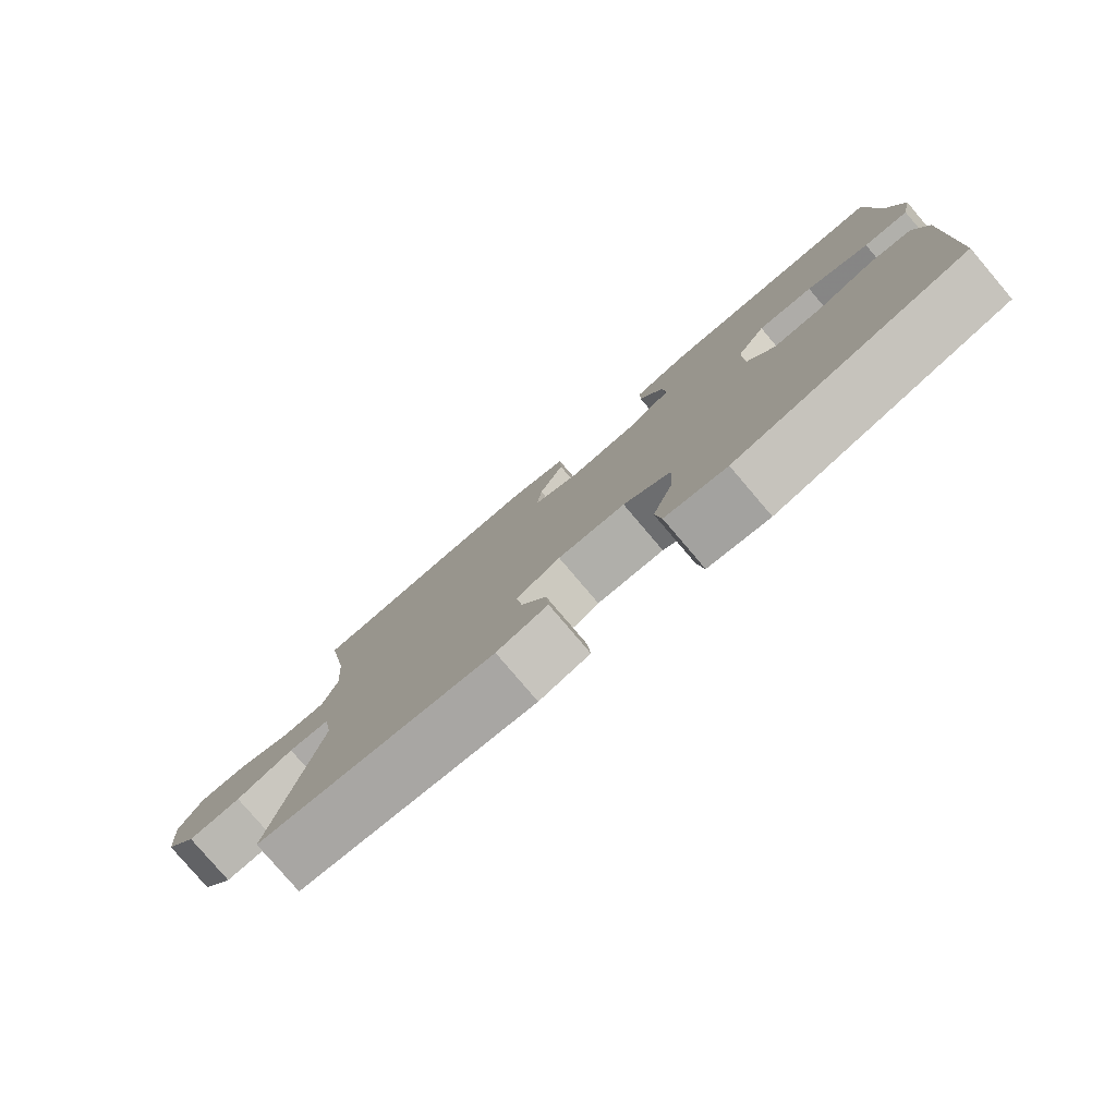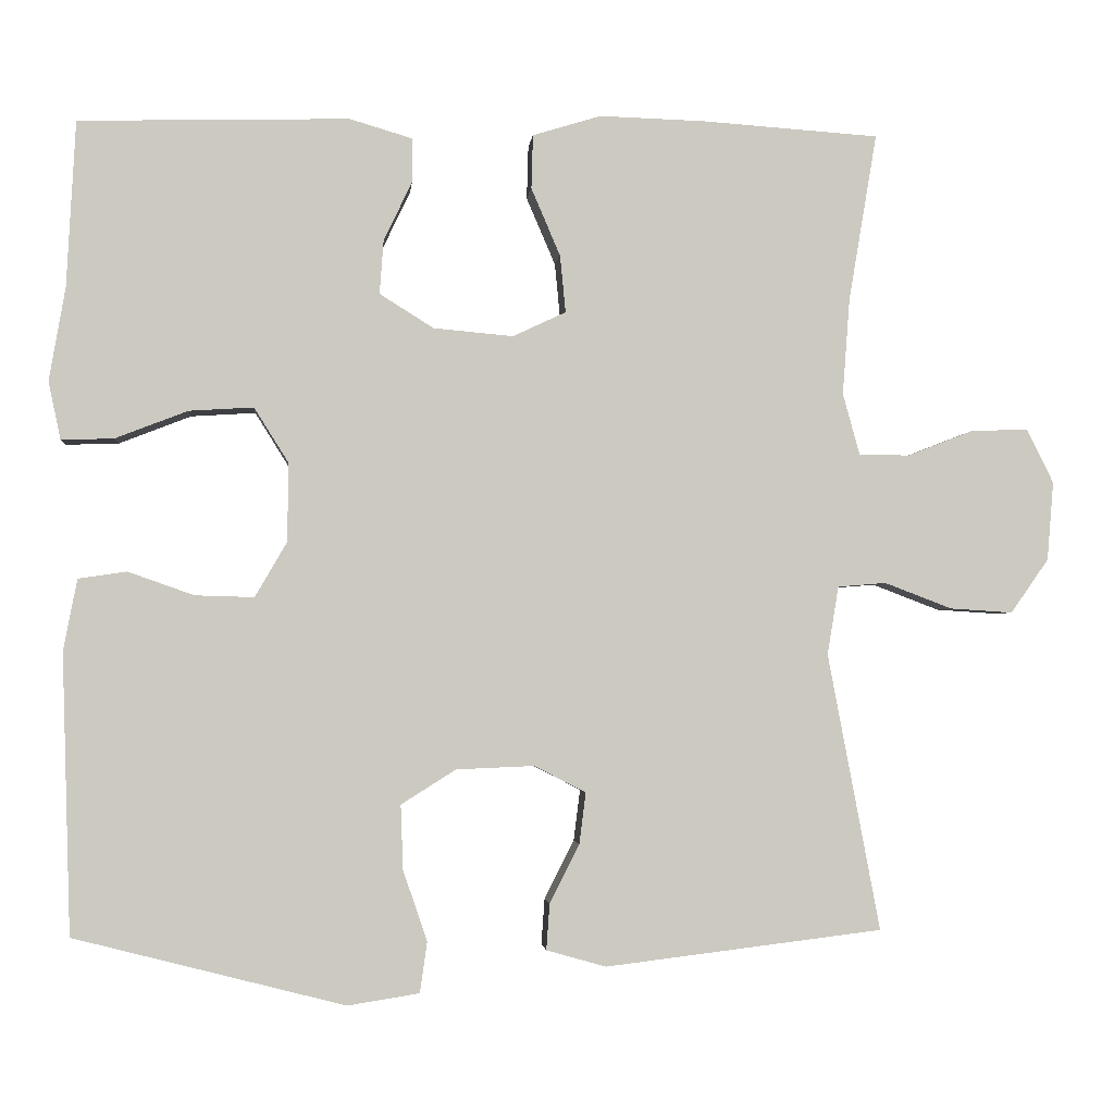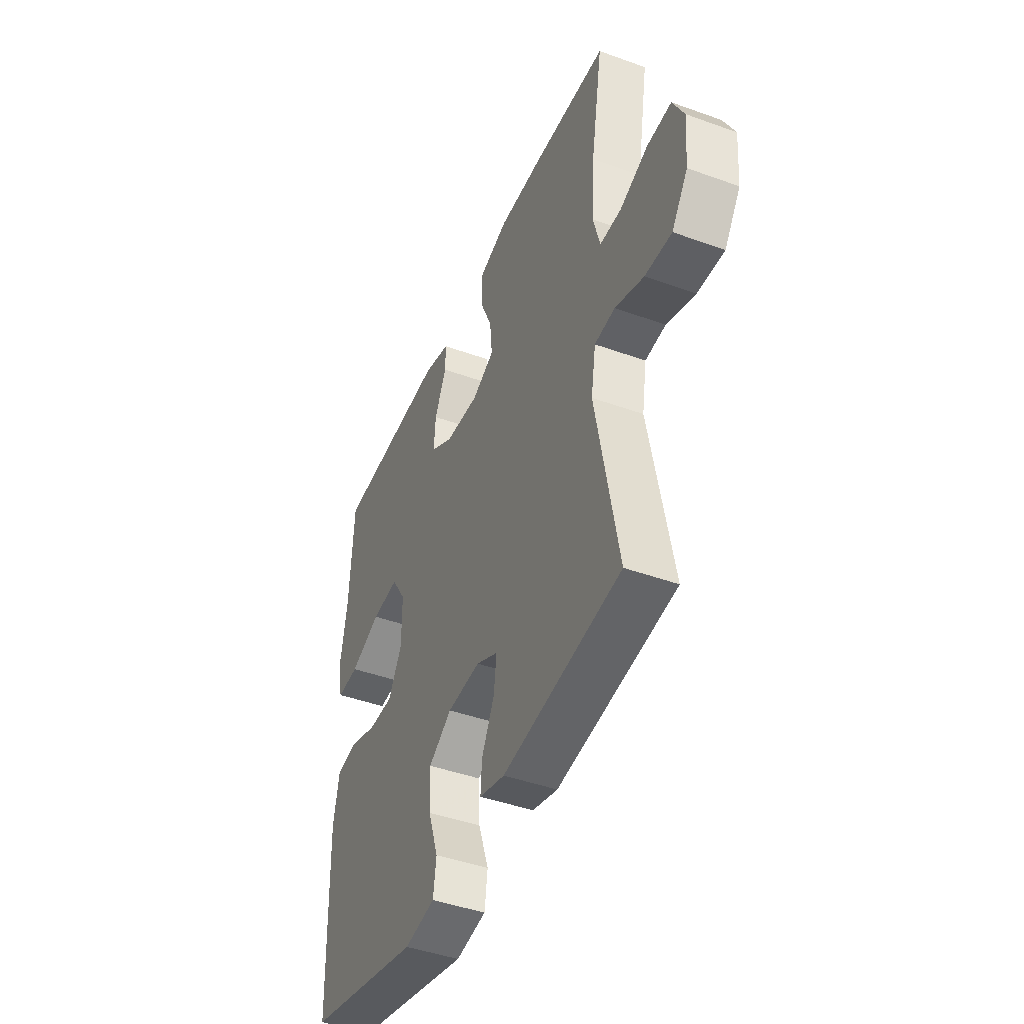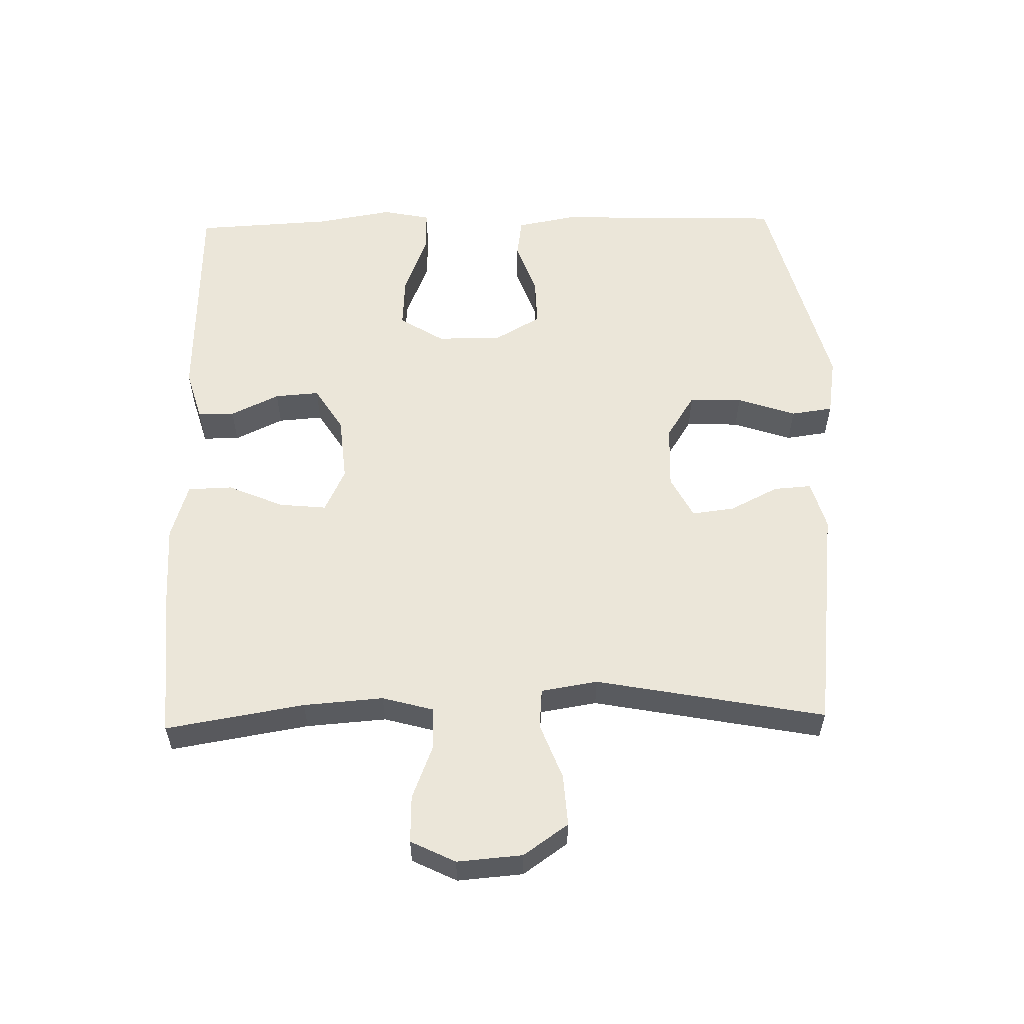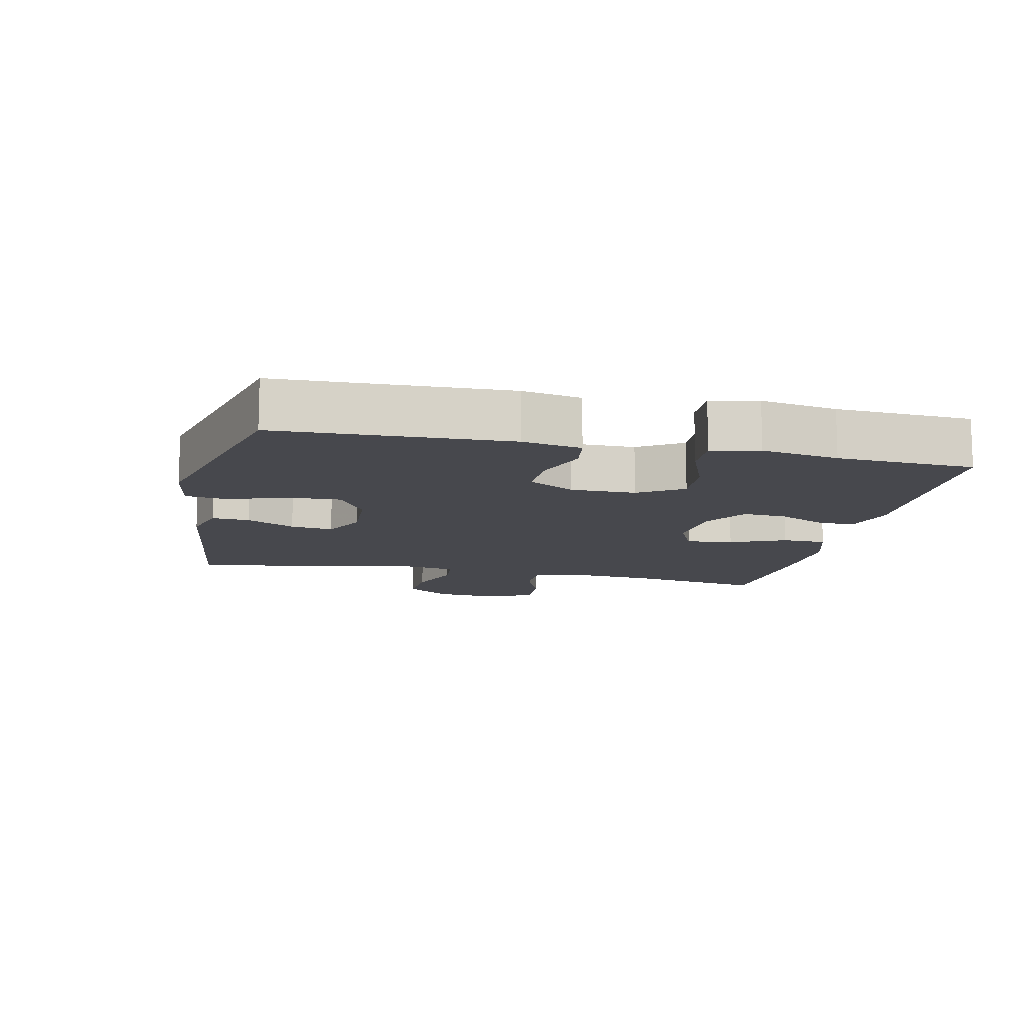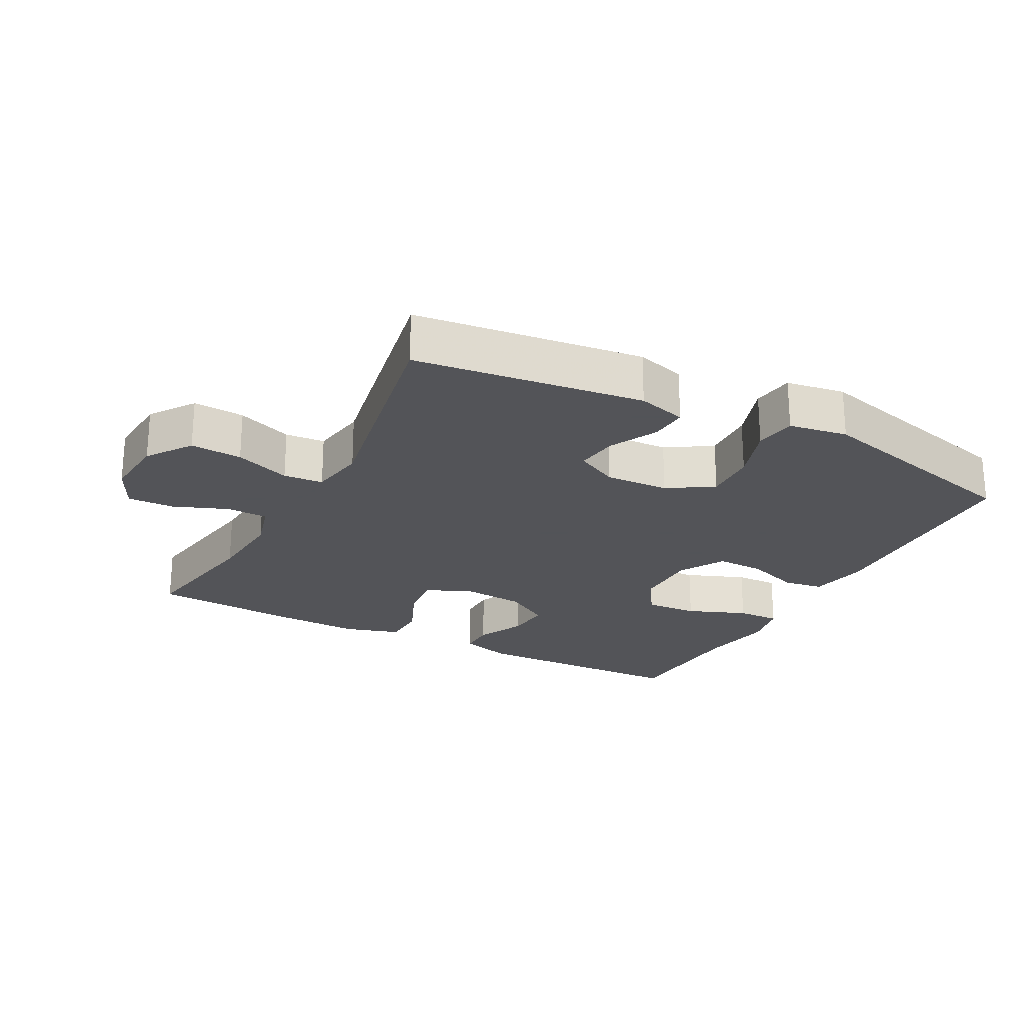
<metadata>
{"format":"obj","ext":"obj","renderer":"f3d","projection":"perspective","resolution":1024,"background":"white","views":[{"elev":-79.8,"azim":-139.6,"up":"+Z"},{"elev":-2.5,"azim":-5.4,"up":"+Z"},{"elev":-44.6,"azim":67.2,"up":"+Z"},{"elev":56.7,"azim":88.7,"up":"+Y"},{"elev":-11.9,"azim":-102.2,"up":"+Y"},{"elev":-23.4,"azim":152.2,"up":"+Y"}]}
</metadata>
<code>
v 0.5 0.07 -0.5
v 0.155 0.07 -0.542
v 0.081 0.07 -0.521
v 0.085 0.07 -0.464
v 0.122 0.07 -0.391
v 0.13 0.07 -0.327
v 0.066 0.07 -0.294
v -0.031 0.07 -0.298
v -0.099 0.07 -0.341
v -0.096 0.07 -0.421
v -0.066 0.07 -0.509
v -0.075 0.07 -0.572
v -0.164 0.07 -0.586
v -0.5 0.07 -0.5
v -0.511 0.07 -0.153
v -0.494 0.07 -0.064
v -0.434 0.07 -0.055
v -0.352 0.07 -0.084
v -0.279 0.07 -0.086
v -0.239 0.07 -0.017
v -0.239 0.07 0.081
v -0.281 0.07 0.148
v -0.361 0.07 0.143
v -0.451 0.07 0.108
v -0.516 0.07 0.106
v -0.531 0.07 0.178
v -0.511 0.07 0.294
v -0.5 0.07 0.5
v -0.165 0.07 0.509
v -0.087 0.07 0.486
v -0.087 0.07 0.431
v -0.122 0.07 0.358
v -0.127 0.07 0.291
v -0.06 0.07 0.249
v 0.039 0.07 0.24
v 0.105 0.07 0.271
v 0.098 0.07 0.342
v 0.062 0.07 0.426
v 0.064 0.07 0.493
v 0.149 0.07 0.519
v 0.281 0.07 0.515
v 0.5 0.07 0.5
v 0.465 0.07 0.292
v 0.456 0.07 0.172
v 0.477 0.07 0.096
v 0.54 0.07 0.095
v 0.622 0.07 0.127
v 0.693 0.07 0.129
v 0.726 0.07 0.062
v 0.718 0.07 -0.036
v 0.671 0.07 -0.103
v 0.593 0.07 -0.098
v 0.509 0.07 -0.066
v 0.449 0.07 -0.071
v 0.435 0.07 -0.156
v 0.5 0 -0.5
v 0.155 0 -0.542
v 0.081 0 -0.521
v 0.085 0 -0.464
v 0.122 0 -0.391
v 0.13 0 -0.327
v 0.066 0 -0.294
v -0.031 0 -0.298
v -0.099 0 -0.341
v -0.096 0 -0.421
v -0.066 0 -0.509
v -0.075 0 -0.572
v -0.164 0 -0.586
v -0.5 0 -0.5
v -0.511 0 -0.153
v -0.494 0 -0.064
v -0.434 0 -0.055
v -0.352 0 -0.084
v -0.279 0 -0.086
v -0.239 0 -0.017
v -0.239 0 0.081
v -0.281 0 0.148
v -0.361 0 0.143
v -0.451 0 0.108
v -0.516 0 0.106
v -0.531 0 0.178
v -0.511 0 0.294
v -0.5 0 0.5
v -0.165 0 0.509
v -0.087 0 0.486
v -0.087 0 0.431
v -0.122 0 0.358
v -0.127 0 0.291
v -0.06 0 0.249
v 0.039 0 0.24
v 0.105 0 0.271
v 0.098 0 0.342
v 0.062 0 0.426
v 0.064 0 0.493
v 0.149 0 0.519
v 0.281 0 0.515
v 0.5 0 0.5
v 0.465 0 0.292
v 0.456 0 0.172
v 0.477 0 0.096
v 0.54 0 0.095
v 0.622 0 0.127
v 0.693 0 0.129
v 0.726 0 0.062
v 0.718 0 -0.036
v 0.671 0 -0.103
v 0.593 0 -0.098
v 0.509 0 -0.066
v 0.449 0 -0.071
v 0.435 0 -0.156
f 51 52 53
f 50 51 53
f 49 50 53
f 48 49 53
f 47 48 53
f 46 47 53
f 45 46 53 54
f 44 45 54
f 41 42 43
f 40 41 43
f 39 40 43
f 38 39 43
f 37 38 43
f 36 37 43 44
f 44 54 55
f 36 44 55
f 35 36 55
f 30 31 32
f 29 30 32
f 28 29 32
f 27 28 32
f 27 32 33
f 26 27 33
f 25 26 33
f 24 25 33
f 23 24 33
f 22 23 33 34
f 16 17 18
f 15 16 18
f 14 15 18
f 13 14 18
f 12 13 18
f 11 12 18
f 10 11 18
f 9 10 18 19
f 8 9 19 20
f 3 4 5
f 2 3 5
f 1 2 5
f 55 1 5
f 55 5 6
f 55 6 7
f 35 55 7
f 34 35 7
f 22 34 7
f 21 22 7
f 7 8 20 21
f 108 107 106
f 108 106 105
f 108 105 104
f 108 104 103
f 108 103 102
f 108 102 101
f 109 108 101 100
f 109 100 99
f 98 97 96
f 98 96 95
f 98 95 94
f 98 94 93
f 98 93 92
f 99 98 92 91
f 110 109 99
f 110 99 91
f 110 91 90
f 87 86 85
f 87 85 84
f 87 84 83
f 87 83 82
f 88 87 82
f 88 82 81
f 88 81 80
f 88 80 79
f 88 79 78
f 89 88 78 77
f 73 72 71
f 73 71 70
f 73 70 69
f 73 69 68
f 73 68 67
f 73 67 66
f 73 66 65
f 74 73 65 64
f 75 74 64 63
f 60 59 58
f 60 58 57
f 60 57 56
f 60 56 110
f 61 60 110
f 62 61 110
f 62 110 90
f 62 90 89
f 62 89 77
f 62 77 76
f 76 75 63 62
f 1 56 57 2
f 2 57 58 3
f 3 58 59 4
f 4 59 60 5
f 5 60 61 6
f 6 61 62 7
f 7 62 63 8
f 8 63 64 9
f 9 64 65 10
f 10 65 66 11
f 11 66 67 12
f 12 67 68 13
f 13 68 69 14
f 14 69 70 15
f 15 70 71 16
f 16 71 72 17
f 17 72 73 18
f 18 73 74 19
f 19 74 75 20
f 20 75 76 21
f 21 76 77 22
f 22 77 78 23
f 23 78 79 24
f 24 79 80 25
f 25 80 81 26
f 26 81 82 27
f 27 82 83 28
f 28 83 84 29
f 29 84 85 30
f 30 85 86 31
f 31 86 87 32
f 32 87 88 33
f 33 88 89 34
f 34 89 90 35
f 35 90 91 36
f 36 91 92 37
f 37 92 93 38
f 38 93 94 39
f 39 94 95 40
f 40 95 96 41
f 41 96 97 42
f 42 97 98 43
f 43 98 99 44
f 44 99 100 45
f 45 100 101 46
f 46 101 102 47
f 47 102 103 48
f 48 103 104 49
f 49 104 105 50
f 50 105 106 51
f 51 106 107 52
f 52 107 108 53
f 53 108 109 54
f 54 109 110 55
f 55 110 56 1

</code>
